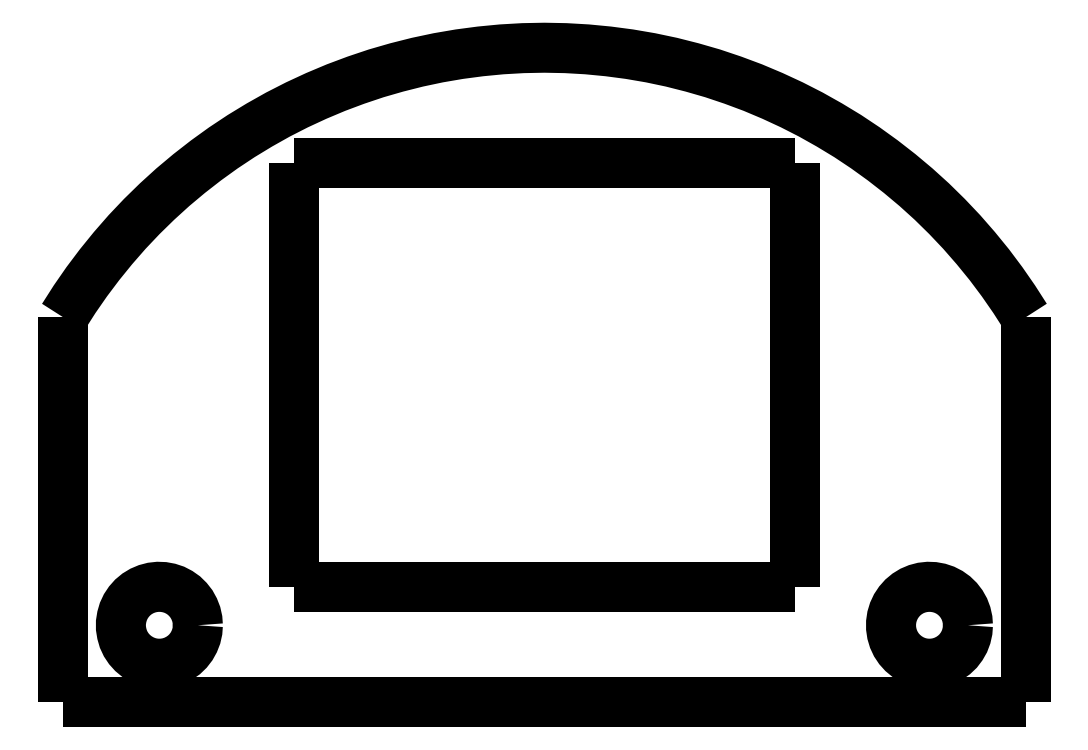
<metadata>
{"format":"dxf","ext":"dxf","renderer":"ezdxf+matplotlib","layout":"modelspace","background":"white","min_lineweight":24,"dpi":150}
</metadata>
<code>
0
SECTION
2
ENTITIES
0
POLYLINE
8
Layer 1
66
     1
10
0
20
0
30
0
0
VERTEX
8
Layer 1
10
584.7
20
483.4
30
0
0
VERTEX
8
Layer 1
10
584.7
20
483.5
30
0
0
VERTEX
8
Layer 1
10
584.7
20
483.6
30
0
0
VERTEX
8
Layer 1
10
584.7
20
483.8
30
0
0
VERTEX
8
Layer 1
10
584.6
20
483.9
30
0
0
VERTEX
8
Layer 1
10
584.5
20
484
30
0
0
VERTEX
8
Layer 1
10
584.4
20
484.1
30
0
0
VERTEX
8
Layer 1
10
584.3
20
484.2
30
0
0
VERTEX
8
Layer 1
10
584.1
20
484.3
30
0
0
VERTEX
8
Layer 1
10
584
20
484.3
30
0
0
VERTEX
8
Layer 1
10
583.9
20
484.4
30
0
0
VERTEX
8
Layer 1
10
583.7
20
484.4
30
0
0
VERTEX
8
Layer 1
10
583.6
20
484.3
30
0
0
VERTEX
8
Layer 1
10
583.4
20
484.3
30
0
0
VERTEX
8
Layer 1
10
583.3
20
484.2
30
0
0
VERTEX
8
Layer 1
10
583.2
20
484.2
30
0
0
VERTEX
8
Layer 1
10
583.1
20
484.1
30
0
0
VERTEX
8
Layer 1
10
583
20
484
30
0
0
VERTEX
8
Layer 1
10
582.9
20
483.8
30
0
0
VERTEX
8
Layer 1
10
582.8
20
483.7
30
0
0
VERTEX
8
Layer 1
10
582.8
20
483.6
30
0
0
VERTEX
8
Layer 1
10
582.7
20
483.4
30
0
0
VERTEX
8
Layer 1
10
582.7
20
483.3
30
0
0
VERTEX
8
Layer 1
10
582.8
20
483.1
30
0
0
VERTEX
8
Layer 1
10
582.8
20
483
30
0
0
VERTEX
8
Layer 1
10
582.9
20
482.9
30
0
0
VERTEX
8
Layer 1
10
583
20
482.7
30
0
0
VERTEX
8
Layer 1
10
583.1
20
482.6
30
0
0
VERTEX
8
Layer 1
10
583.2
20
482.5
30
0
0
VERTEX
8
Layer 1
10
583.3
20
482.5
30
0
0
VERTEX
8
Layer 1
10
583.4
20
482.4
30
0
0
VERTEX
8
Layer 1
10
583.6
20
482.4
30
0
0
VERTEX
8
Layer 1
10
583.7
20
482.4
30
0
0
VERTEX
8
Layer 1
10
583.9
20
482.4
30
0
0
VERTEX
8
Layer 1
10
584
20
482.4
30
0
0
VERTEX
8
Layer 1
10
584.1
20
482.4
30
0
0
VERTEX
8
Layer 1
10
584.3
20
482.5
30
0
0
VERTEX
8
Layer 1
10
584.4
20
482.6
30
0
0
VERTEX
8
Layer 1
10
584.5
20
482.7
30
0
0
VERTEX
8
Layer 1
10
584.6
20
482.8
30
0
0
VERTEX
8
Layer 1
10
584.7
20
482.9
30
0
0
VERTEX
8
Layer 1
10
584.7
20
483.1
30
0
0
VERTEX
8
Layer 1
10
584.7
20
483.2
30
0
0
VERTEX
8
Layer 1
10
584.7
20
483.4
30
0
0
SEQEND
8
Layer 1
0
POLYLINE
8
Layer 1
66
     1
10
0
20
0
30
0
0
VERTEX
8
Layer 1
10
586.2
20
491.4
30
0
0
VERTEX
8
Layer 1
10
585.9
20
491.8
30
0
0
VERTEX
8
Layer 1
10
585.6
20
492.3
30
0
0
VERTEX
8
Layer 1
10
585.3
20
492.7
30
0
0
VERTEX
8
Layer 1
10
584.9
20
493.2
30
0
0
VERTEX
8
Layer 1
10
584.6
20
493.6
30
0
0
VERTEX
8
Layer 1
10
584.2
20
494
30
0
0
VERTEX
8
Layer 1
10
583.8
20
494.4
30
0
0
VERTEX
8
Layer 1
10
583.4
20
494.7
30
0
0
VERTEX
8
Layer 1
10
583
20
495.1
30
0
0
VERTEX
8
Layer 1
10
582.5
20
495.4
30
0
0
VERTEX
8
Layer 1
10
582.1
20
495.8
30
0
0
VERTEX
8
Layer 1
10
581.6
20
496.1
30
0
0
VERTEX
8
Layer 1
10
581.1
20
496.4
30
0
0
VERTEX
8
Layer 1
10
580.7
20
496.6
30
0
0
VERTEX
8
Layer 1
10
580.2
20
496.9
30
0
0
VERTEX
8
Layer 1
10
579.7
20
497.1
30
0
0
VERTEX
8
Layer 1
10
579.2
20
497.3
30
0
0
VERTEX
8
Layer 1
10
578.6
20
497.5
30
0
0
VERTEX
8
Layer 1
10
578.1
20
497.7
30
0
0
VERTEX
8
Layer 1
10
577.6
20
497.8
30
0
0
VERTEX
8
Layer 1
10
577
20
498
30
0
0
VERTEX
8
Layer 1
10
576.5
20
498.1
30
0
0
VERTEX
8
Layer 1
10
576
20
498.2
30
0
0
VERTEX
8
Layer 1
10
575.4
20
498.3
30
0
0
VERTEX
8
Layer 1
10
574.9
20
498.3
30
0
0
VERTEX
8
Layer 1
10
574.3
20
498.3
30
0
0
VERTEX
8
Layer 1
10
573.7
20
498.4
30
0
0
VERTEX
8
Layer 1
10
573.2
20
498.3
30
0
0
VERTEX
8
Layer 1
10
572.6
20
498.3
30
0
0
VERTEX
8
Layer 1
10
572.1
20
498.3
30
0
0
VERTEX
8
Layer 1
10
571.5
20
498.2
30
0
0
VERTEX
8
Layer 1
10
571
20
498.1
30
0
0
VERTEX
8
Layer 1
10
570.4
20
498
30
0
0
VERTEX
8
Layer 1
10
569.9
20
497.8
30
0
0
VERTEX
8
Layer 1
10
569.4
20
497.7
30
0
0
VERTEX
8
Layer 1
10
568.9
20
497.5
30
0
0
VERTEX
8
Layer 1
10
568.3
20
497.3
30
0
0
VERTEX
8
Layer 1
10
567.8
20
497.1
30
0
0
VERTEX
8
Layer 1
10
567.3
20
496.9
30
0
0
VERTEX
8
Layer 1
10
566.8
20
496.6
30
0
0
VERTEX
8
Layer 1
10
566.3
20
496.4
30
0
0
VERTEX
8
Layer 1
10
565.9
20
496.1
30
0
0
VERTEX
8
Layer 1
10
565.4
20
495.8
30
0
0
VERTEX
8
Layer 1
10
565
20
495.4
30
0
0
VERTEX
8
Layer 1
10
564.5
20
495.1
30
0
0
VERTEX
8
Layer 1
10
564.1
20
494.7
30
0
0
VERTEX
8
Layer 1
10
563.7
20
494.4
30
0
0
VERTEX
8
Layer 1
10
563.3
20
494
30
0
0
VERTEX
8
Layer 1
10
562.9
20
493.6
30
0
0
VERTEX
8
Layer 1
10
562.5
20
493.2
30
0
0
VERTEX
8
Layer 1
10
562.2
20
492.7
30
0
0
VERTEX
8
Layer 1
10
561.9
20
492.3
30
0
0
VERTEX
8
Layer 1
10
561.5
20
491.8
30
0
0
VERTEX
8
Layer 1
10
561.2
20
491.4
30
0
0
SEQEND
8
Layer 1
0
POLYLINE
8
Layer 1
66
     1
10
0
20
0
30
0
0
VERTEX
8
Layer 1
10
561.2
20
491.4
30
0
0
VERTEX
8
Layer 1
10
561.2
20
481.4
30
0
0
SEQEND
8
Layer 1
0
POLYLINE
8
Layer 1
66
     1
10
0
20
0
30
0
0
VERTEX
8
Layer 1
10
561.2
20
481.4
30
0
0
VERTEX
8
Layer 1
10
586.2
20
481.4
30
0
0
SEQEND
8
Layer 1
0
POLYLINE
8
Layer 1
66
     1
10
0
20
0
30
0
0
VERTEX
8
Layer 1
10
586.2
20
481.4
30
0
0
VERTEX
8
Layer 1
10
586.2
20
491.4
30
0
0
SEQEND
8
Layer 1
0
POLYLINE
8
Layer 1
66
     1
10
0
20
0
30
0
0
VERTEX
8
Layer 1
10
564.7
20
483.4
30
0
0
VERTEX
8
Layer 1
10
564.7
20
483.5
30
0
0
VERTEX
8
Layer 1
10
564.7
20
483.6
30
0
0
VERTEX
8
Layer 1
10
564.7
20
483.8
30
0
0
VERTEX
8
Layer 1
10
564.6
20
483.9
30
0
0
VERTEX
8
Layer 1
10
564.5
20
484
30
0
0
VERTEX
8
Layer 1
10
564.4
20
484.1
30
0
0
VERTEX
8
Layer 1
10
564.3
20
484.2
30
0
0
VERTEX
8
Layer 1
10
564.1
20
484.3
30
0
0
VERTEX
8
Layer 1
10
564
20
484.3
30
0
0
VERTEX
8
Layer 1
10
563.9
20
484.4
30
0
0
VERTEX
8
Layer 1
10
563.7
20
484.4
30
0
0
VERTEX
8
Layer 1
10
563.6
20
484.3
30
0
0
VERTEX
8
Layer 1
10
563.4
20
484.3
30
0
0
VERTEX
8
Layer 1
10
563.3
20
484.2
30
0
0
VERTEX
8
Layer 1
10
563.2
20
484.2
30
0
0
VERTEX
8
Layer 1
10
563.1
20
484.1
30
0
0
VERTEX
8
Layer 1
10
563
20
484
30
0
0
VERTEX
8
Layer 1
10
562.9
20
483.8
30
0
0
VERTEX
8
Layer 1
10
562.8
20
483.7
30
0
0
VERTEX
8
Layer 1
10
562.8
20
483.6
30
0
0
VERTEX
8
Layer 1
10
562.7
20
483.4
30
0
0
VERTEX
8
Layer 1
10
562.7
20
483.3
30
0
0
VERTEX
8
Layer 1
10
562.8
20
483.1
30
0
0
VERTEX
8
Layer 1
10
562.8
20
483
30
0
0
VERTEX
8
Layer 1
10
562.9
20
482.9
30
0
0
VERTEX
8
Layer 1
10
563
20
482.7
30
0
0
VERTEX
8
Layer 1
10
563.1
20
482.6
30
0
0
VERTEX
8
Layer 1
10
563.2
20
482.5
30
0
0
VERTEX
8
Layer 1
10
563.3
20
482.5
30
0
0
VERTEX
8
Layer 1
10
563.4
20
482.4
30
0
0
VERTEX
8
Layer 1
10
563.6
20
482.4
30
0
0
VERTEX
8
Layer 1
10
563.7
20
482.4
30
0
0
VERTEX
8
Layer 1
10
563.9
20
482.4
30
0
0
VERTEX
8
Layer 1
10
564
20
482.4
30
0
0
VERTEX
8
Layer 1
10
564.1
20
482.4
30
0
0
VERTEX
8
Layer 1
10
564.3
20
482.5
30
0
0
VERTEX
8
Layer 1
10
564.4
20
482.6
30
0
0
VERTEX
8
Layer 1
10
564.5
20
482.7
30
0
0
VERTEX
8
Layer 1
10
564.6
20
482.8
30
0
0
VERTEX
8
Layer 1
10
564.7
20
482.9
30
0
0
VERTEX
8
Layer 1
10
564.7
20
483.1
30
0
0
VERTEX
8
Layer 1
10
564.7
20
483.2
30
0
0
VERTEX
8
Layer 1
10
564.7
20
483.4
30
0
0
SEQEND
8
Layer 1
0
POLYLINE
8
Layer 1
66
     1
10
0
20
0
30
0
0
VERTEX
8
Layer 1
10
567.2
20
495.4
30
0
0
VERTEX
8
Layer 1
10
567.2
20
484.4
30
0
0
SEQEND
8
Layer 1
0
POLYLINE
8
Layer 1
66
     1
10
0
20
0
30
0
0
VERTEX
8
Layer 1
10
580.2
20
495.4
30
0
0
VERTEX
8
Layer 1
10
567.2
20
495.4
30
0
0
SEQEND
8
Layer 1
0
POLYLINE
8
Layer 1
66
     1
10
0
20
0
30
0
0
VERTEX
8
Layer 1
10
580.2
20
484.4
30
0
0
VERTEX
8
Layer 1
10
580.2
20
495.4
30
0
0
SEQEND
8
Layer 1
0
POLYLINE
8
Layer 1
66
     1
10
0
20
0
30
0
0
VERTEX
8
Layer 1
10
567.2
20
484.4
30
0
0
VERTEX
8
Layer 1
10
580.2
20
484.4
30
0
0
SEQEND
8
Layer 1
0
ENDSEC
0
EOF

</code>
